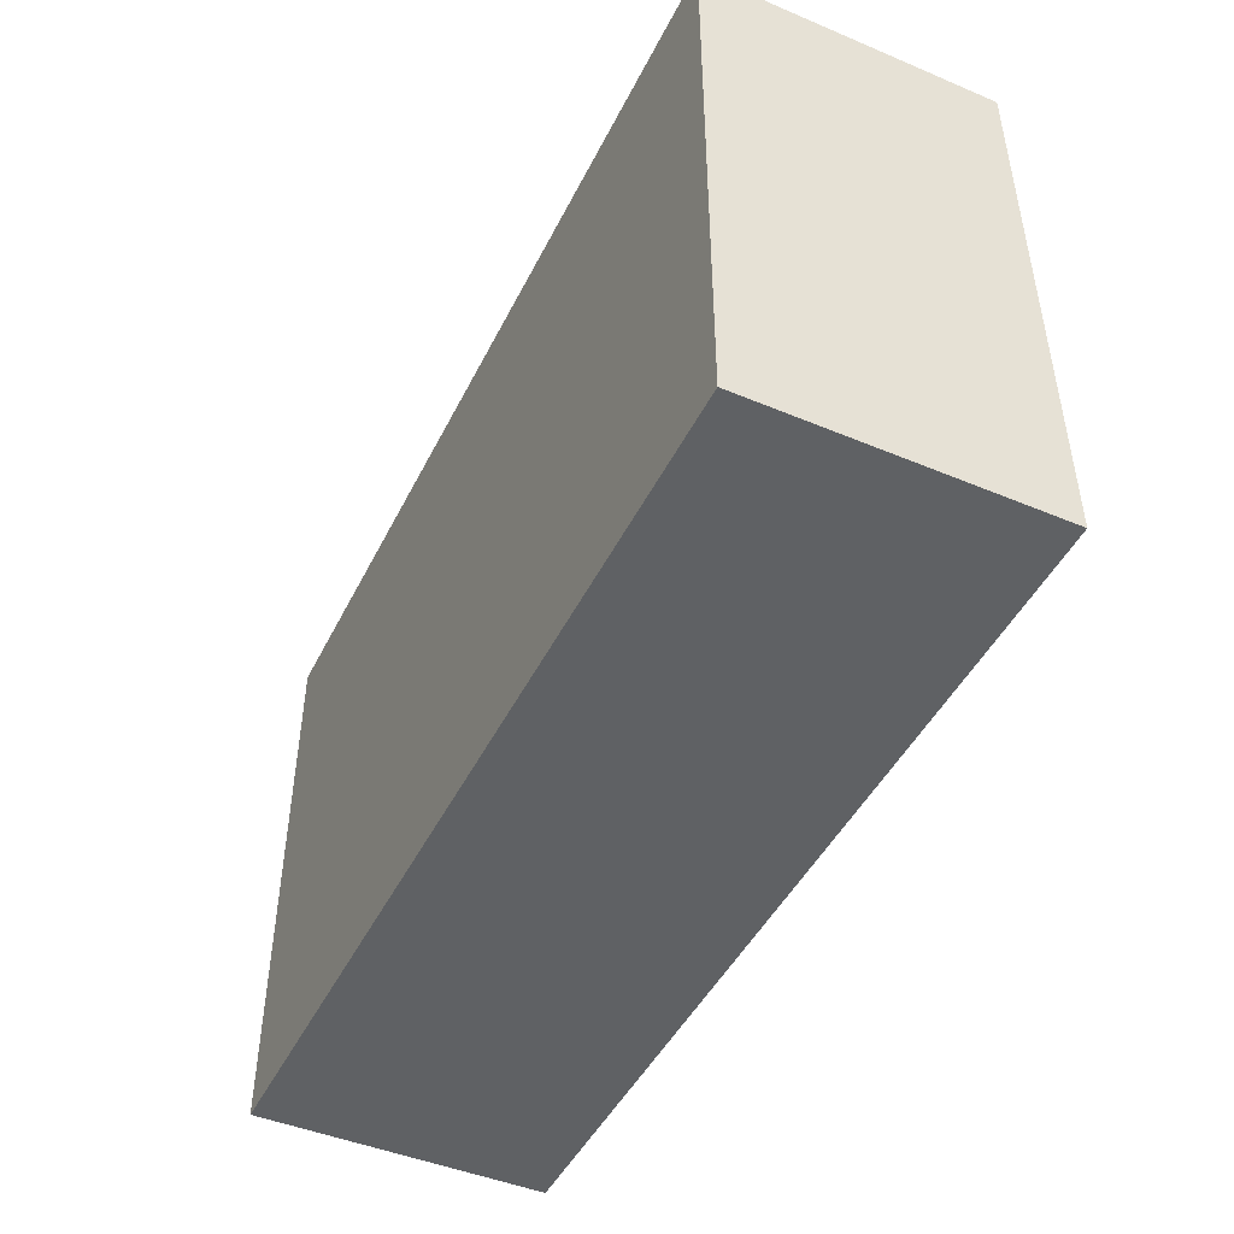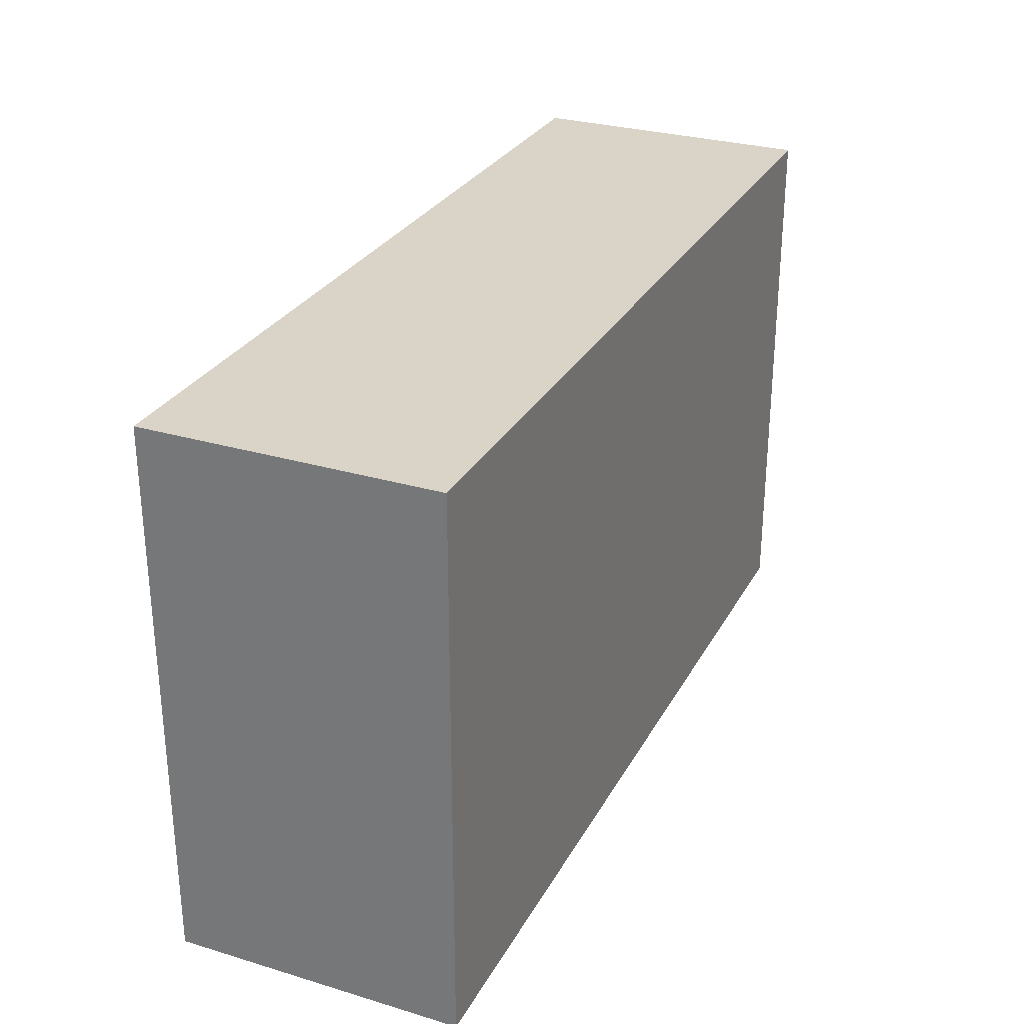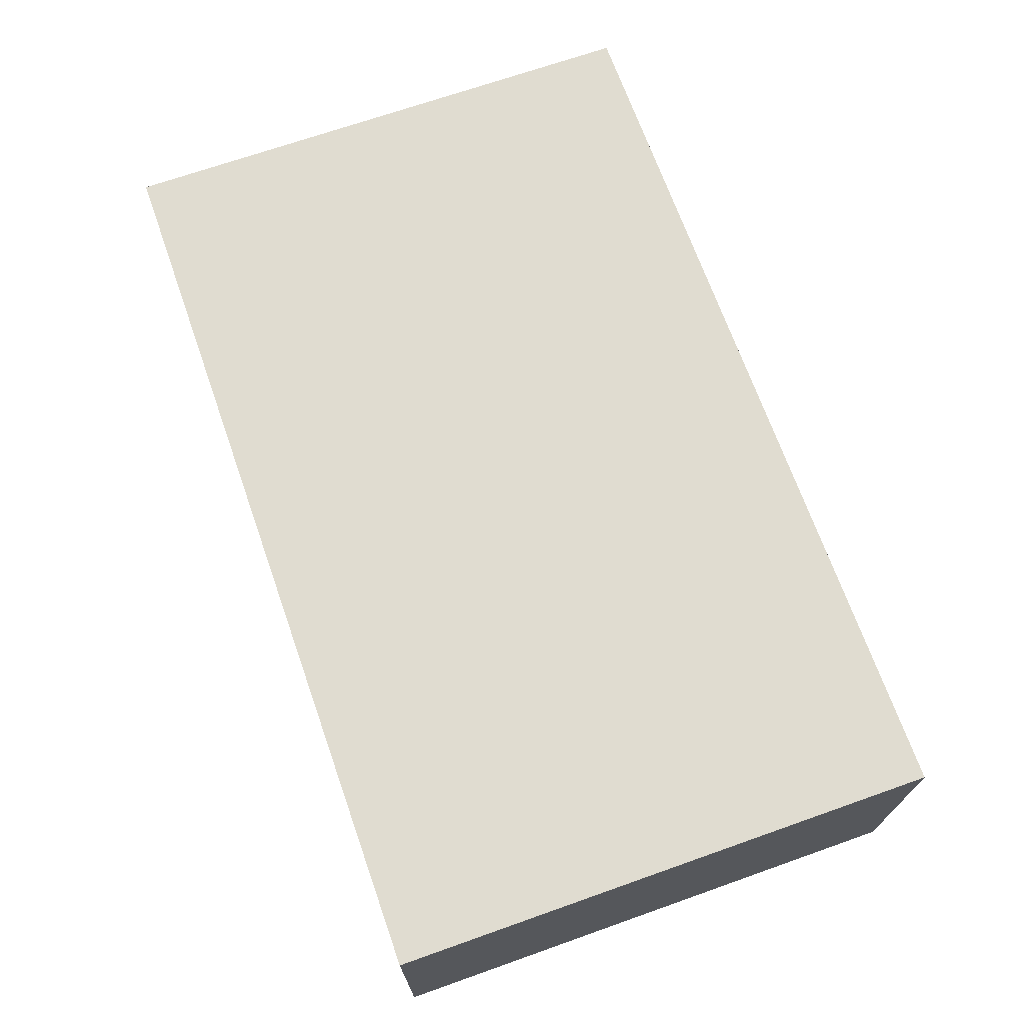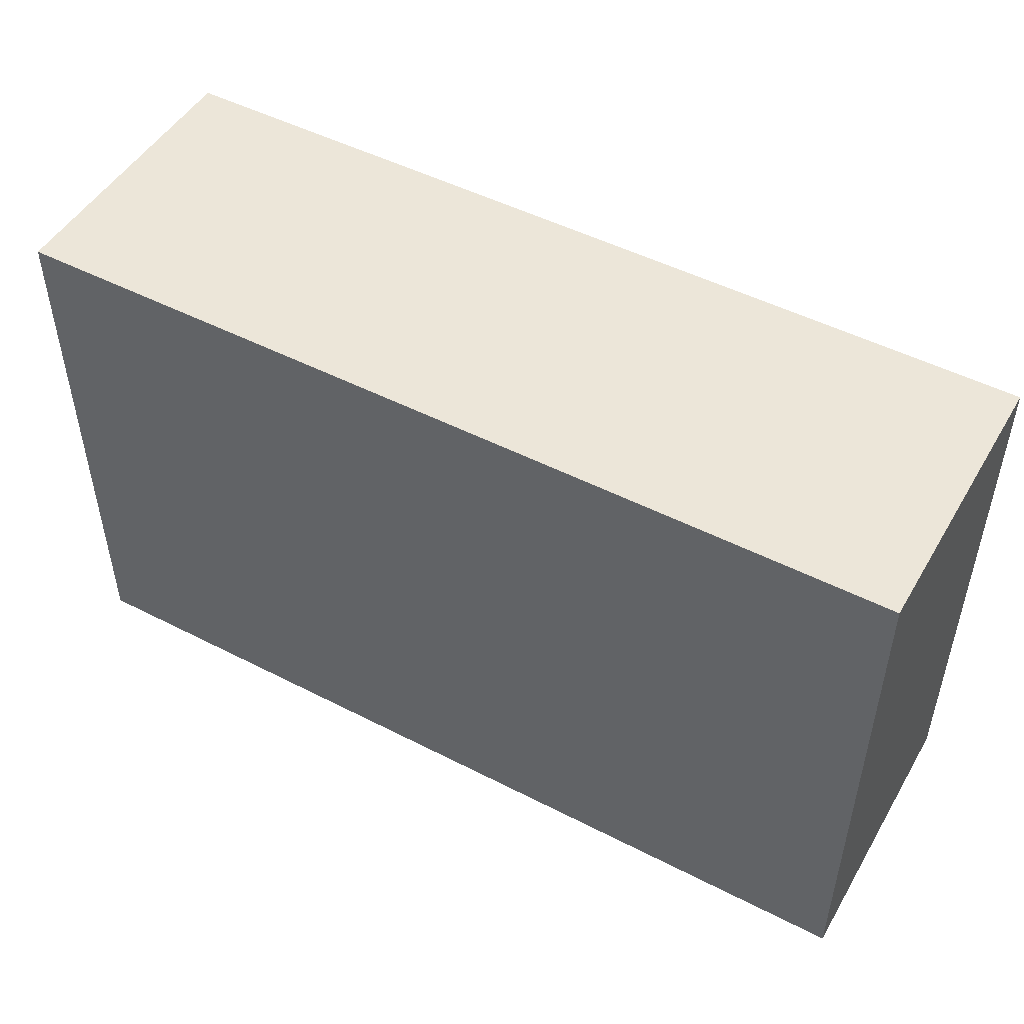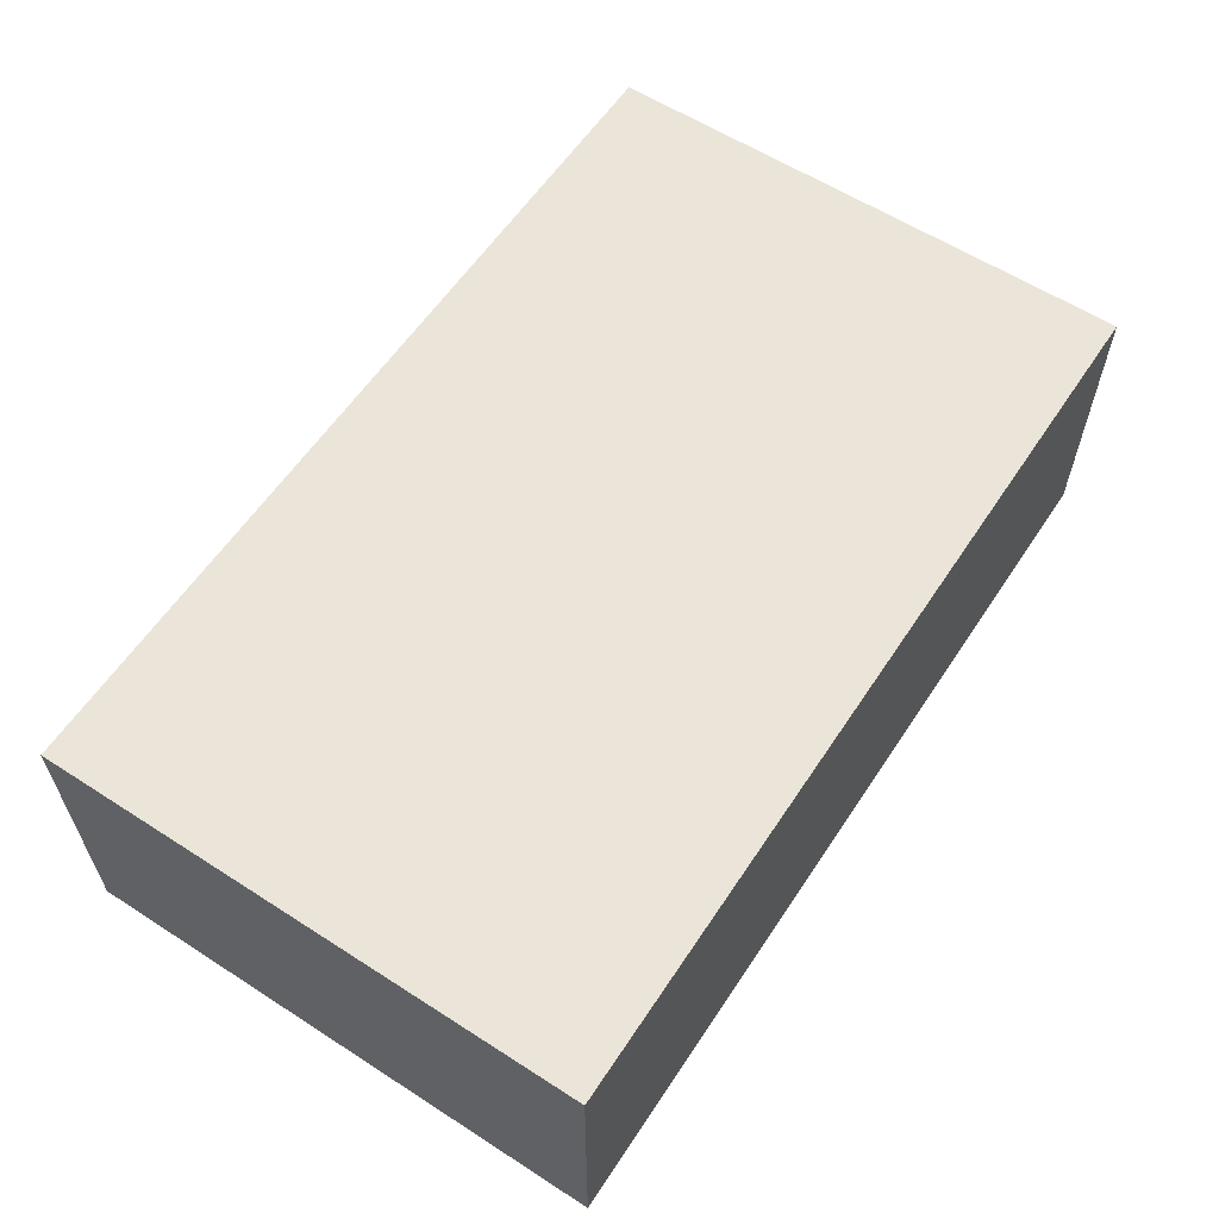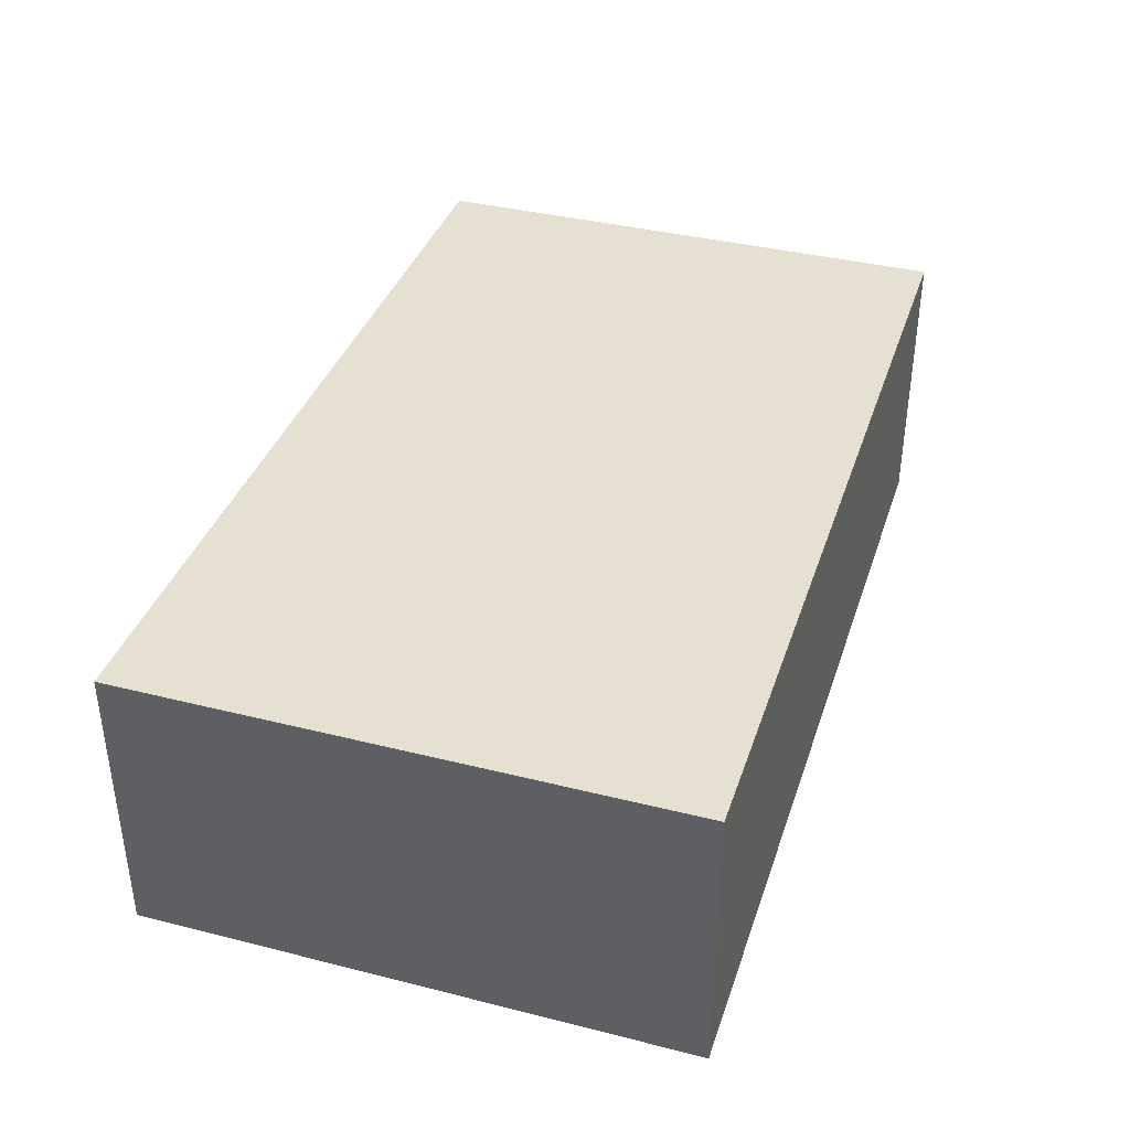
<metadata>
{"format":"obj","ext":"obj","renderer":"f3d","projection":"perspective","resolution":1024,"background":"white","views":[{"elev":-46.6,"azim":64.4,"up":"+Y"},{"elev":28.7,"azim":-66.2,"up":"+Y"},{"elev":69.6,"azim":70.5,"up":"+Z"},{"elev":49.3,"azim":29.6,"up":"+Y"},{"elev":59.5,"azim":-56.6,"up":"+Z"},{"elev":37.8,"azim":107.7,"up":"+Z"}]}
</metadata>
<code>
o 3767
v 2246 1872 8.528
v 2246 1872 8.528
v 2246 1872 8.455
v 2246 1872 8.528
v 2246 1872 8.528
v 2246 1872 8.528
v 2246 1872 8.528
v 2246 1872 8.455
v 2246 1872 8.455
v 2246 1872 8.455
v 2246 1872 8.455
v 2246 1872 8.528
v 2246 1872 8.455
v 2246 1872 8.528
v 2246 1872 8.455
v 2246 1872 8.455
v 2246 1872 8.528
v 2246 1872 8.528
v 2246 1872 8.455
v 2246 1872 8.455
v 2246 1872 8.455
v 2246 1872 8.528
v 2246 1872 8.528
v 2246 1872 8.455
v 2246 1872 8.455
v 2246 1872 8.455
v 2246 1872 8.455
v 2246 1872 8.455
v 2246 1872 8.528
f 1 2 3
f 1 4 5
f 6 2 7
f 8 9 7
f 10 7 11
f 12 13 14
f 14 15 16
f 17 15 18
f 19 20 21
f 22 23 20
f 24 25 26
f 27 28 29

</code>
